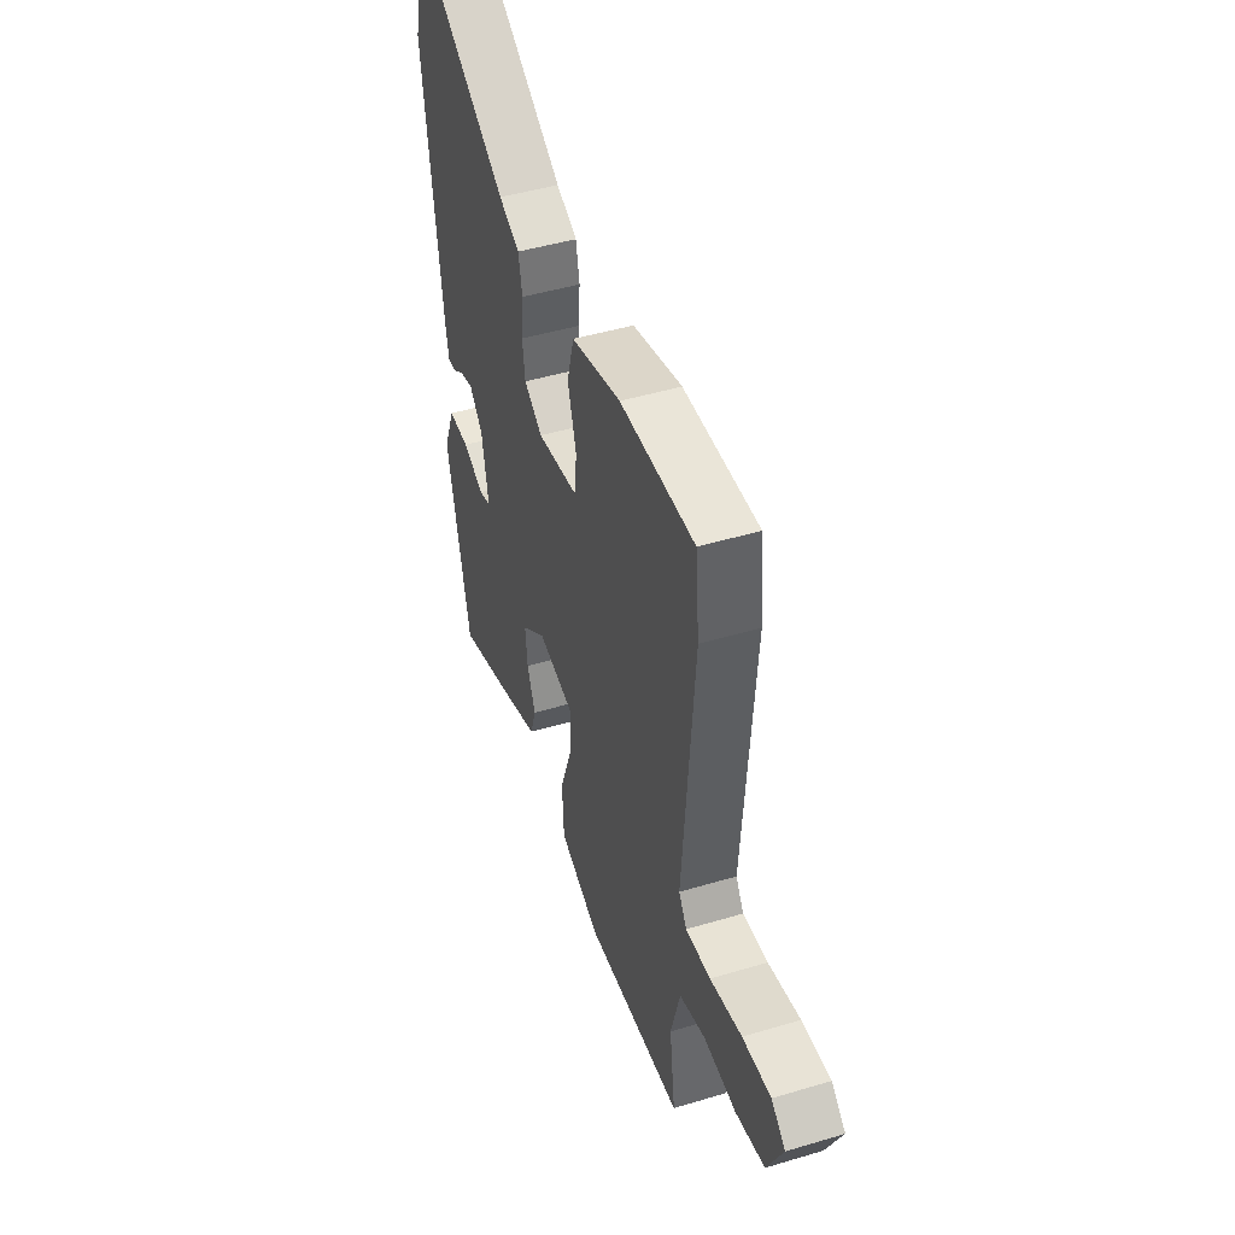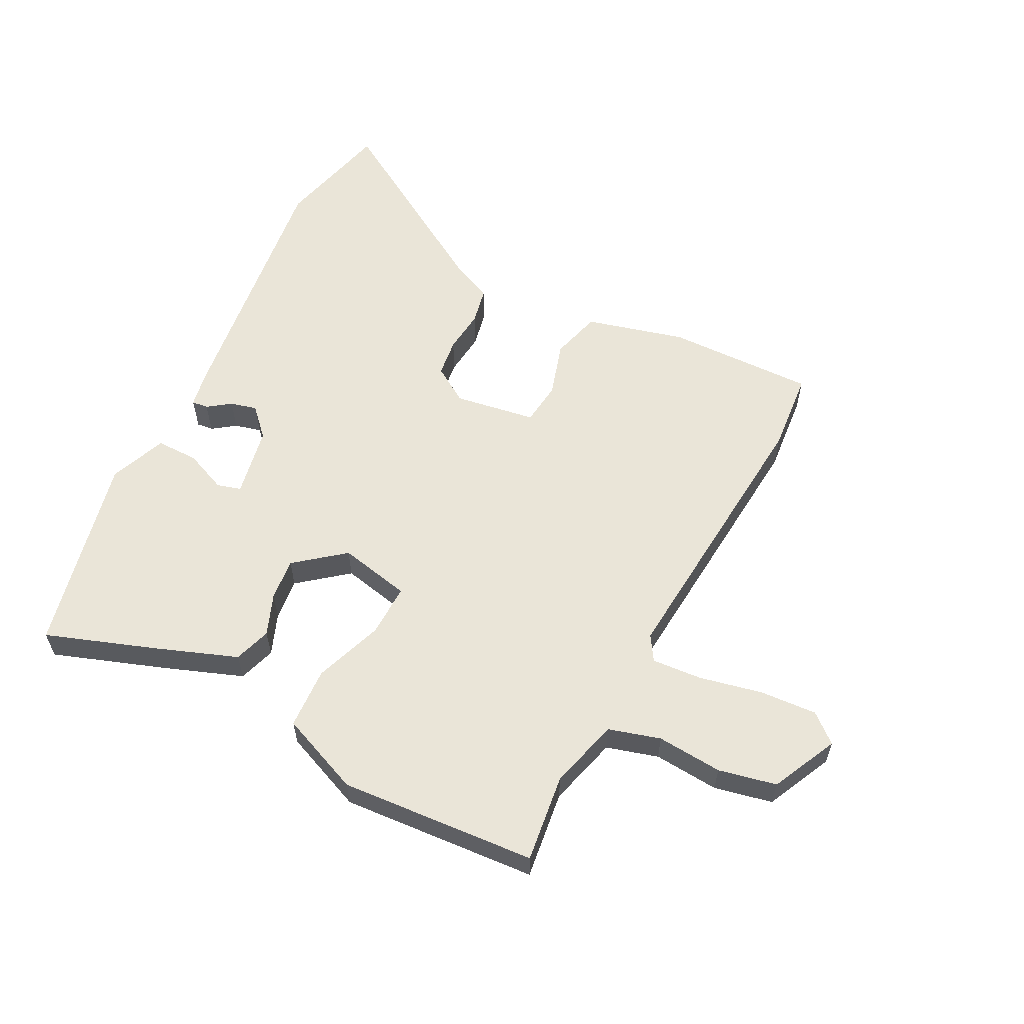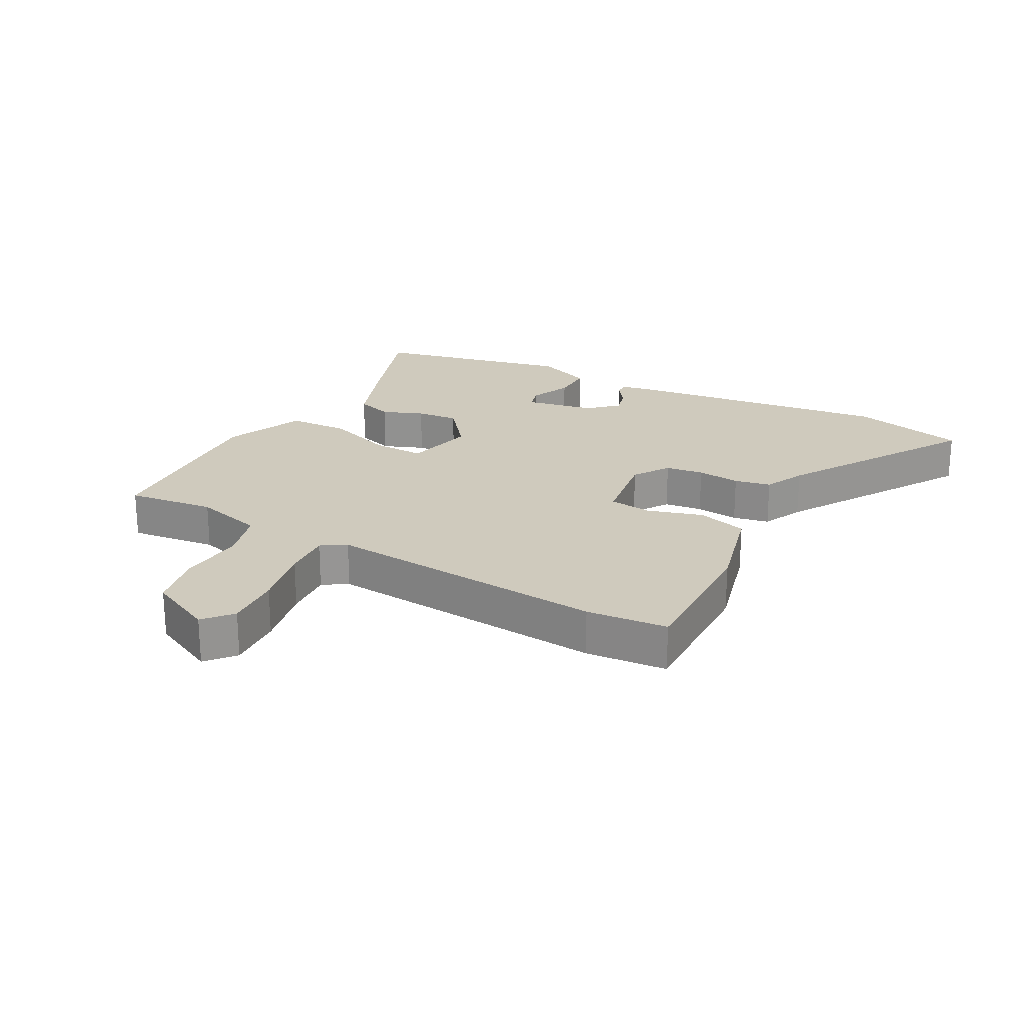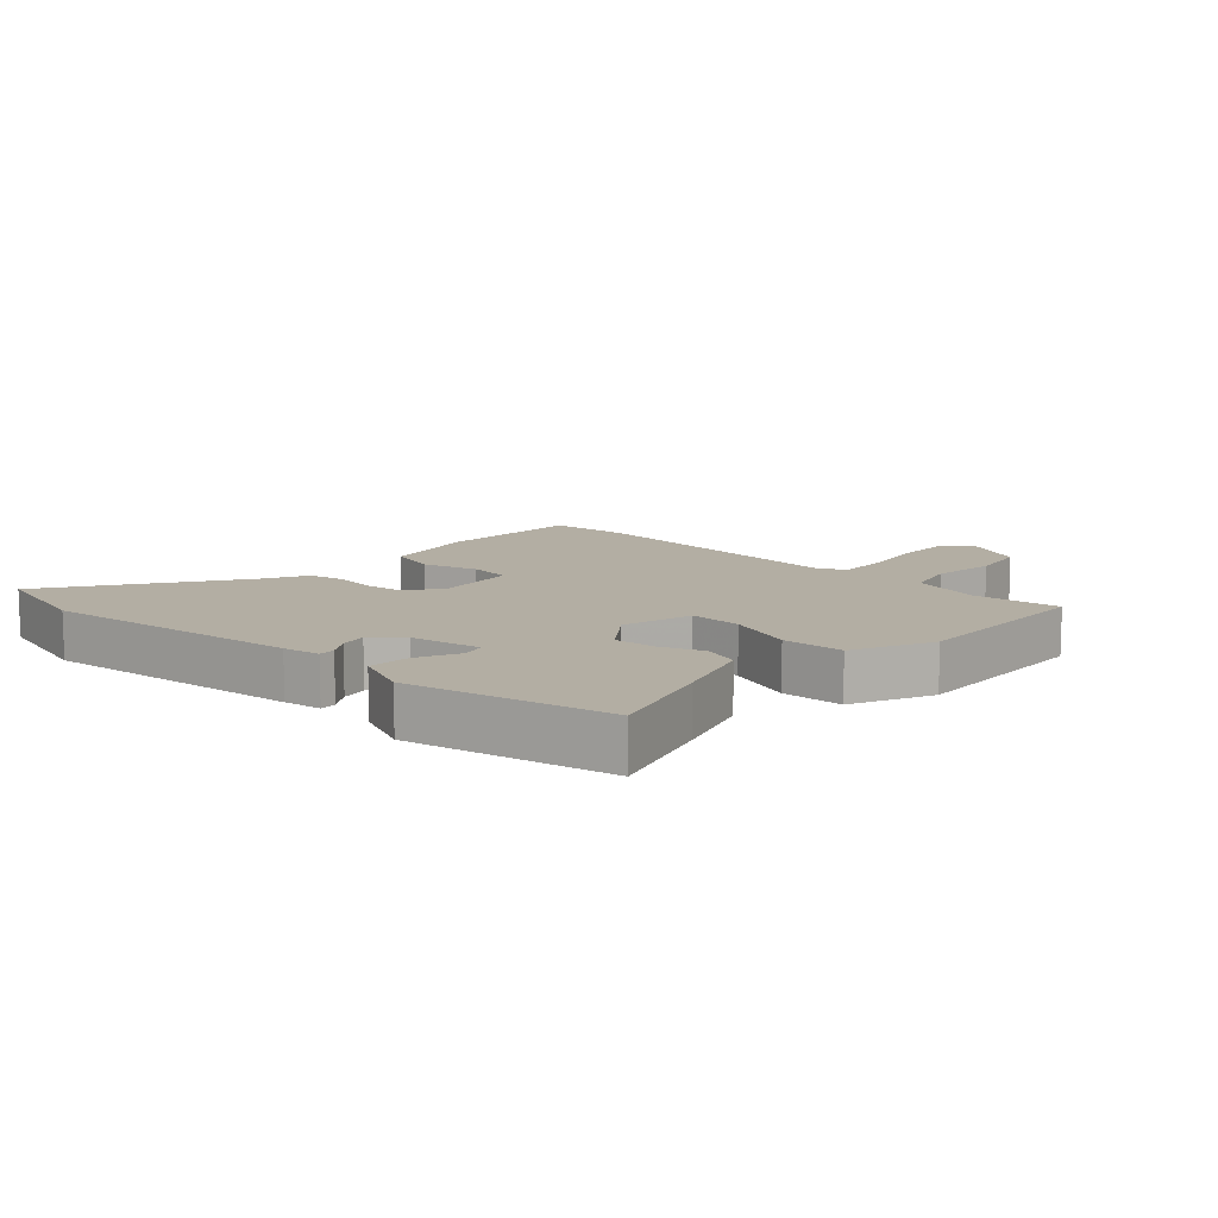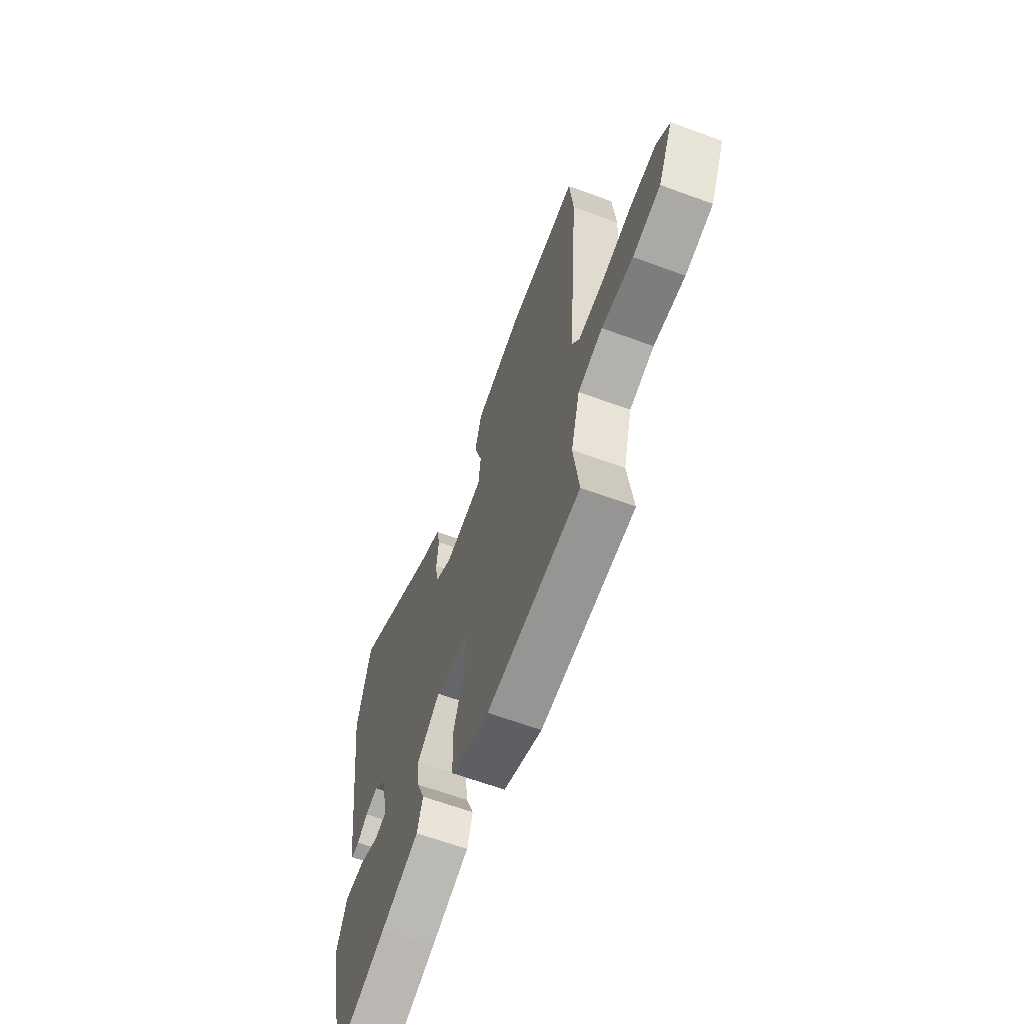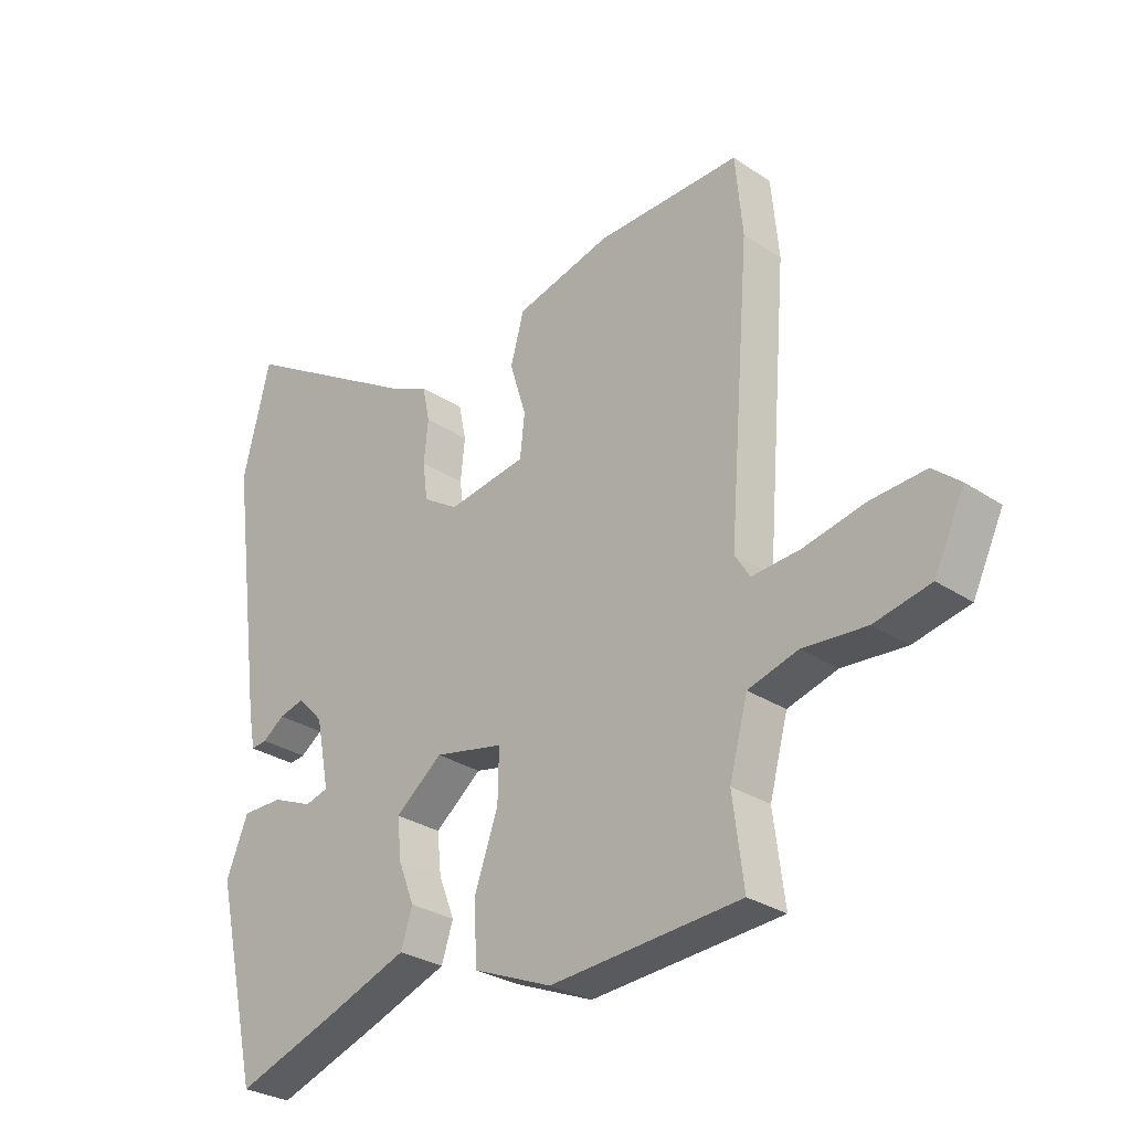
<metadata>
{"format":"obj","ext":"obj","renderer":"f3d","projection":"perspective","resolution":1024,"background":"white","views":[{"elev":46.2,"azim":-108.9,"up":"+Z"},{"elev":58.7,"azim":-152.7,"up":"+Y"},{"elev":22.8,"azim":-61.1,"up":"+Y"},{"elev":10.9,"azim":134.4,"up":"+Y"},{"elev":-63.4,"azim":-110.5,"up":"+Z"},{"elev":-29.0,"azim":-134.7,"up":"+Z"}]}
</metadata>
<code>
v -0.51 0.07 0.391
v -0.498 0.07 0.52
v -0.262 0.07 0.514
v -0.105 0.07 0.472
v -0.083 0.07 0.392
v -0.11 0.07 0.304
v -0.102 0.07 0.235
v 0.027 0.07 0.214
v 0.085 0.07 0.251
v 0.093 0.07 0.312
v 0.086 0.07 0.381
v 0.098 0.07 0.439
v 0.164 0.07 0.469
v 0.463 0.07 0.651
v 0.508 0.07 0.467
v 0.453 0.07 0.049
v 0.442 0.07 -0.01
v 0.416 0.07 -0.007
v 0.38 0.07 0.019
v 0.338 0.07 0.03
v 0.296 0.07 -0.014
v 0.274 0.07 -0.126
v 0.312 0.07 -0.137
v 0.379 0.07 -0.109
v 0.446 0.07 -0.109
v 0.482 0.07 -0.199
v 0.41 0.07 -0.515
v 0.236 0.07 -0.453
v 0.108 0.07 -0.405
v 0.089 0.07 -0.346
v 0.115 0.07 -0.28
v 0.122 0.07 -0.213
v 0.045 0.07 -0.151
v -0.069 0.07 -0.175
v -0.067 0.07 -0.259
v -0.028 0.07 -0.368
v -0.033 0.07 -0.466
v -0.162 0.07 -0.519
v -0.474 0.07 -0.496
v -0.456 0.07 -0.356
v -0.486 0.07 -0.244
v -0.568 0.07 -0.22
v -0.672 0.07 -0.228
v -0.764 0.07 -0.208
v -0.814 0.07 -0.103
v -0.769 0.07 -0.065
v -0.679 0.07 -0.071
v -0.578 0.07 -0.093
v -0.499 0.07 -0.099
v -0.474 0.07 -0.06
v -0.51 0 0.391
v -0.498 0 0.52
v -0.262 0 0.514
v -0.105 0 0.472
v -0.083 0 0.392
v -0.11 0 0.304
v -0.102 0 0.235
v 0.027 0 0.214
v 0.085 0 0.251
v 0.093 0 0.312
v 0.086 0 0.381
v 0.098 0 0.439
v 0.164 0 0.469
v 0.463 0 0.651
v 0.508 0 0.467
v 0.453 0 0.049
v 0.442 0 -0.01
v 0.416 0 -0.007
v 0.38 0 0.019
v 0.338 0 0.03
v 0.296 0 -0.014
v 0.274 0 -0.126
v 0.312 0 -0.137
v 0.379 0 -0.109
v 0.446 0 -0.109
v 0.482 0 -0.199
v 0.41 0 -0.515
v 0.236 0 -0.453
v 0.108 0 -0.405
v 0.089 0 -0.346
v 0.115 0 -0.28
v 0.122 0 -0.213
v 0.045 0 -0.151
v -0.069 0 -0.175
v -0.067 0 -0.259
v -0.028 0 -0.368
v -0.033 0 -0.466
v -0.162 0 -0.519
v -0.474 0 -0.496
v -0.456 0 -0.356
v -0.486 0 -0.244
v -0.568 0 -0.22
v -0.672 0 -0.228
v -0.764 0 -0.208
v -0.814 0 -0.103
v -0.769 0 -0.065
v -0.679 0 -0.071
v -0.578 0 -0.093
v -0.499 0 -0.099
v -0.474 0 -0.06
f 45 46 47 48
f 45 48 49
f 42 43 44 45
f 41 42 45 49
f 40 41 49 50
f 38 39 40
f 35 36 37 38
f 34 35 38 40
f 28 29 30 31
f 28 31 32
f 27 28 32
f 26 27 32
f 23 24 25 26
f 22 23 26 32
f 21 22 32 33
f 16 17 18 19
f 16 19 20
f 13 14 15 16
f 13 16 20
f 10 11 12 13
f 9 10 13 20
f 8 9 20 21
f 3 4 5 6
f 3 6 7
f 50 1 2 3
f 34 40 50 3
f 7 8 21 33
f 3 7 33 34
f 98 97 96 95
f 99 98 95
f 95 94 93 92
f 99 95 92 91
f 100 99 91 90
f 90 89 88
f 88 87 86 85
f 90 88 85 84
f 81 80 79 78
f 82 81 78
f 82 78 77
f 82 77 76
f 76 75 74 73
f 82 76 73 72
f 83 82 72 71
f 69 68 67 66
f 70 69 66
f 66 65 64 63
f 70 66 63
f 63 62 61 60
f 70 63 60 59
f 71 70 59 58
f 56 55 54 53
f 57 56 53
f 53 52 51 100
f 53 100 90 84
f 83 71 58 57
f 84 83 57 53
f 1 51 52 2
f 2 52 53 3
f 3 53 54 4
f 4 54 55 5
f 5 55 56 6
f 6 56 57 7
f 7 57 58 8
f 8 58 59 9
f 9 59 60 10
f 10 60 61 11
f 11 61 62 12
f 12 62 63 13
f 13 63 64 14
f 14 64 65 15
f 15 65 66 16
f 16 66 67 17
f 17 67 68 18
f 18 68 69 19
f 19 69 70 20
f 20 70 71 21
f 21 71 72 22
f 22 72 73 23
f 23 73 74 24
f 24 74 75 25
f 25 75 76 26
f 26 76 77 27
f 27 77 78 28
f 28 78 79 29
f 29 79 80 30
f 30 80 81 31
f 31 81 82 32
f 32 82 83 33
f 33 83 84 34
f 34 84 85 35
f 35 85 86 36
f 36 86 87 37
f 37 87 88 38
f 38 88 89 39
f 39 89 90 40
f 40 90 91 41
f 41 91 92 42
f 42 92 93 43
f 43 93 94 44
f 44 94 95 45
f 45 95 96 46
f 46 96 97 47
f 47 97 98 48
f 48 98 99 49
f 49 99 100 50
f 50 100 51 1

</code>
